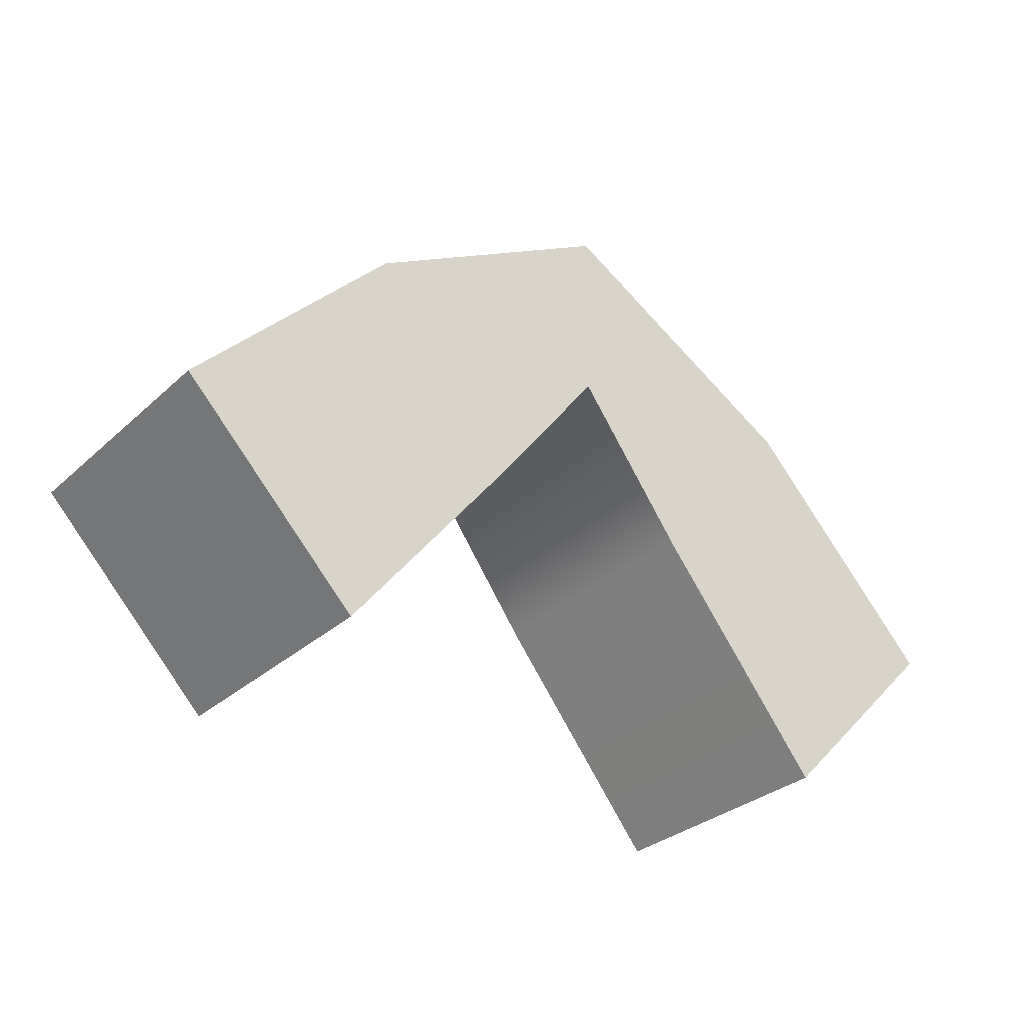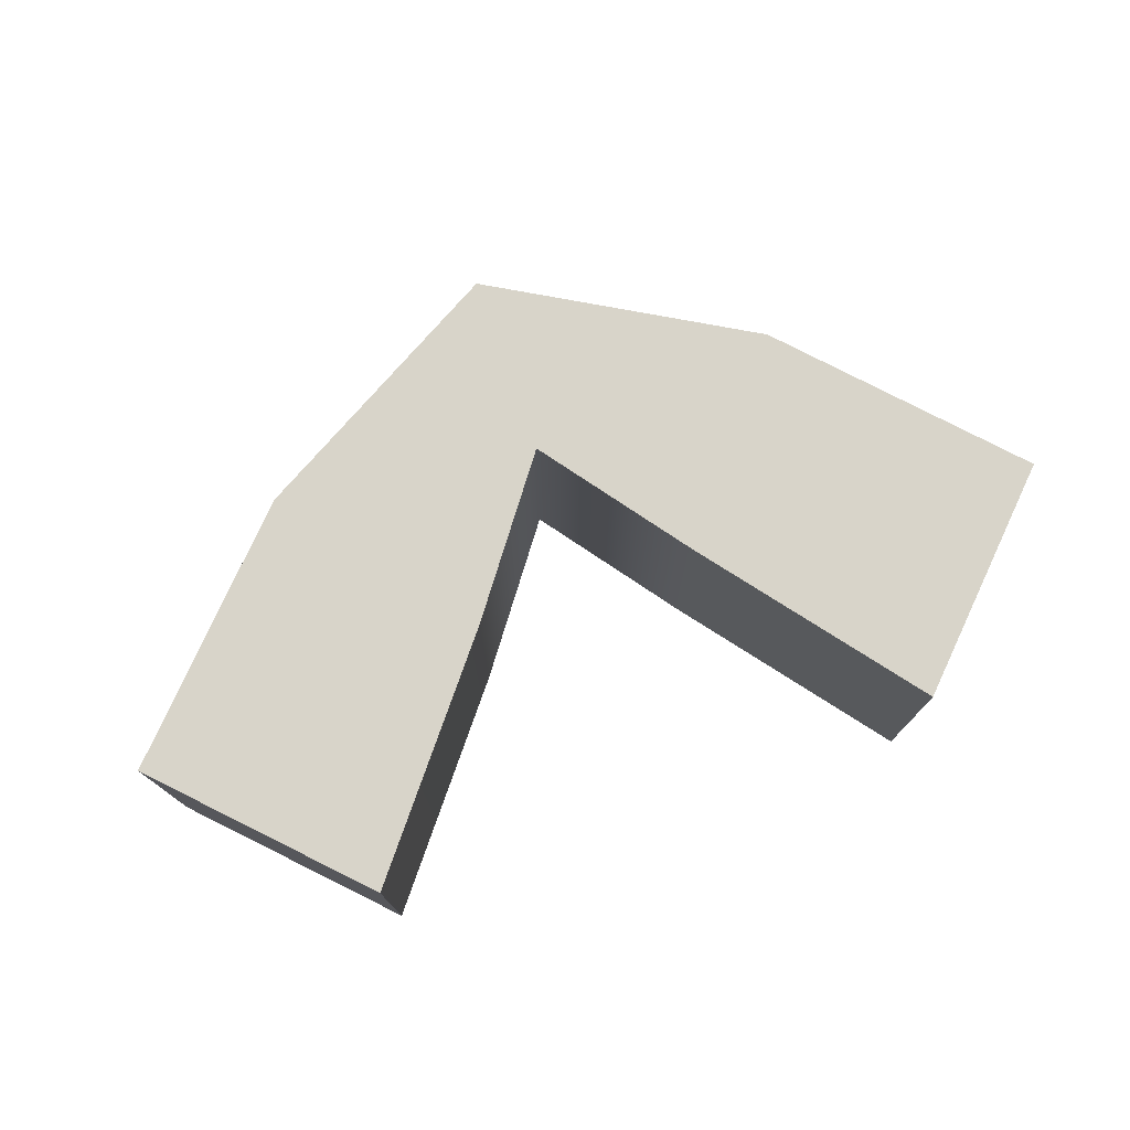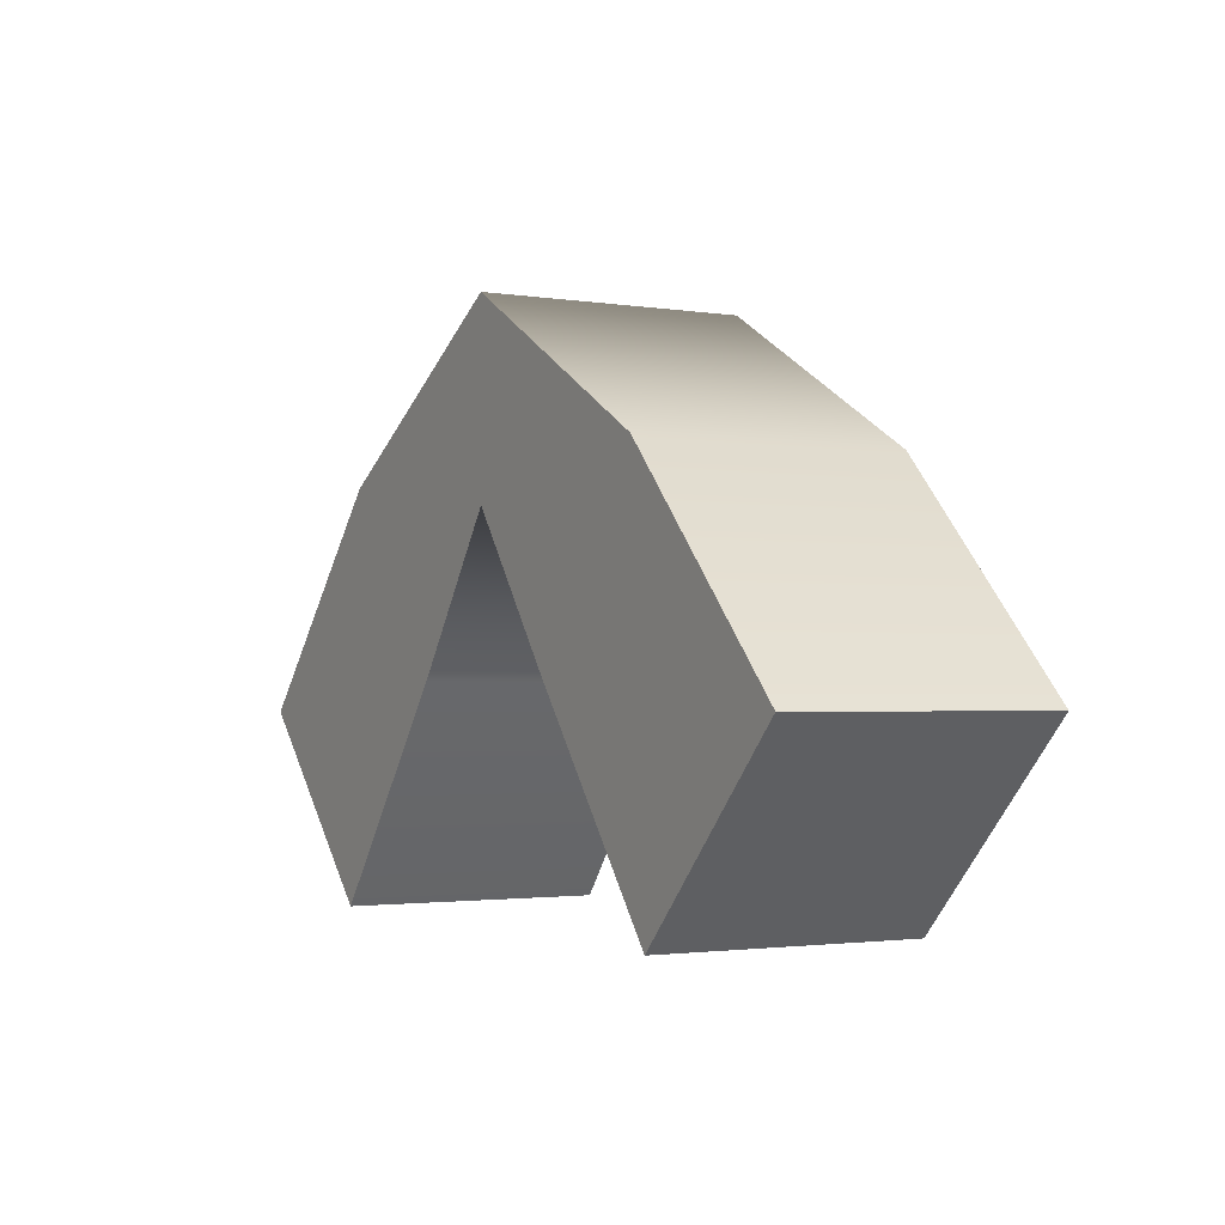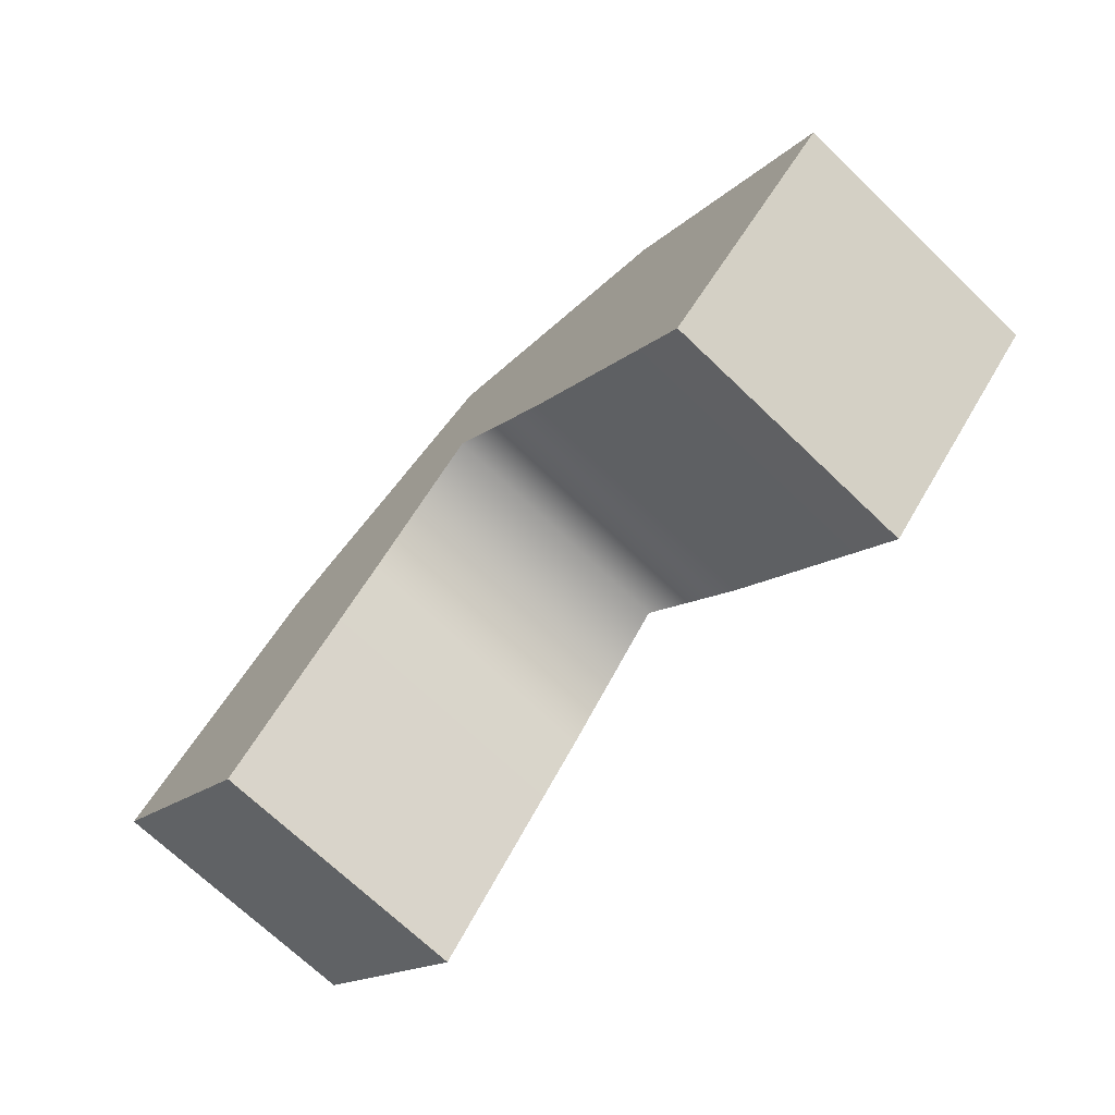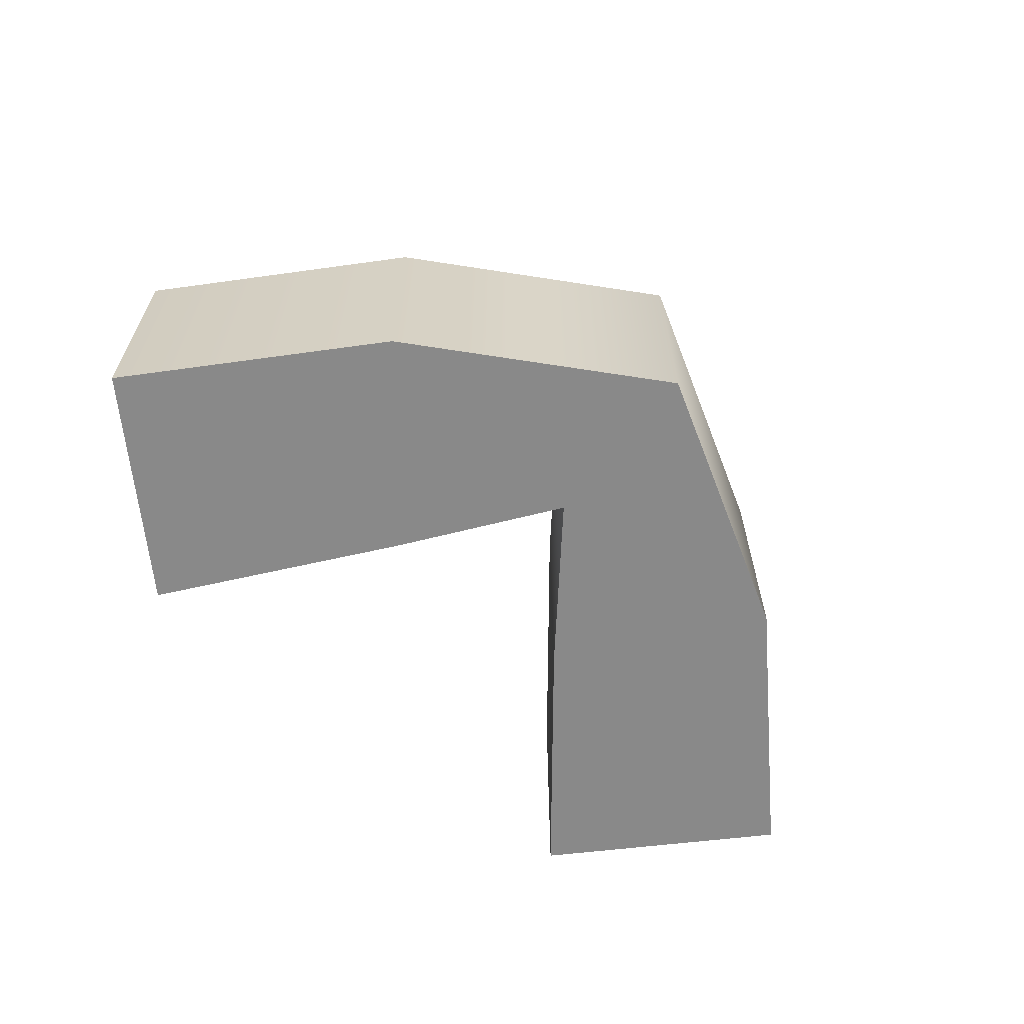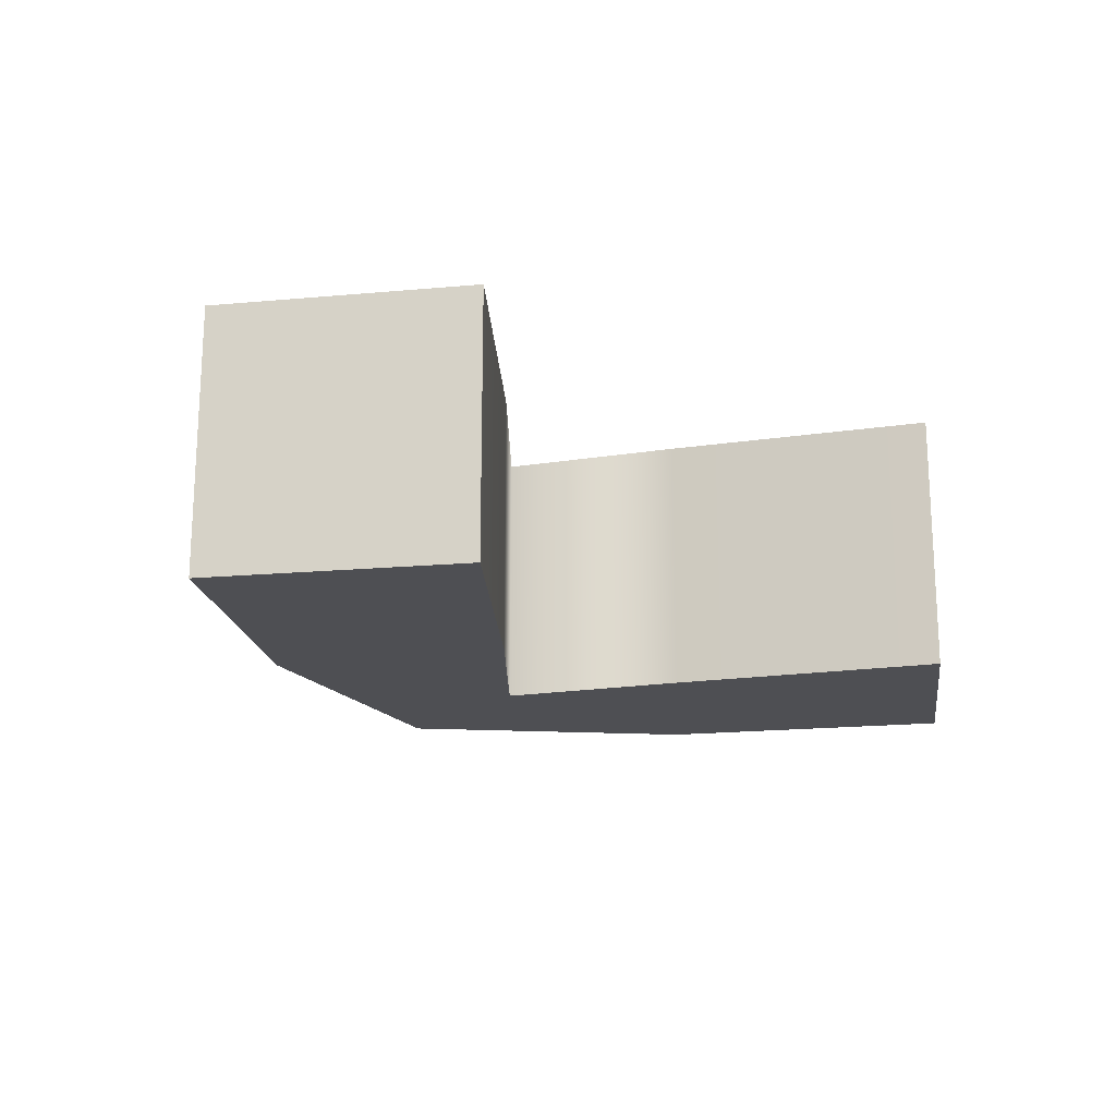
<metadata>
{"format":"obj","ext":"obj","renderer":"f3d","projection":"perspective","resolution":1024,"background":"white","views":[{"elev":-30.7,"azim":142.1,"up":"+Y"},{"elev":75.7,"azim":-19.0,"up":"+Z"},{"elev":-2.0,"azim":60.5,"up":"+Y"},{"elev":-71.1,"azim":-133.7,"up":"+Y"},{"elev":-63.2,"azim":141.4,"up":"+Z"},{"elev":-18.2,"azim":-35.5,"up":"+Z"}]}
</metadata>
<code>
v -0.4792 -0.3362 0.5
v 0.168 0.4821 0.5
v 0.588 1.061 0.5
v 1.012 0.4981 0.5
v 1.656 -0.3165 0.5
v -1.178 0.3709 0.5
v -0.4106 1.189 0.5
v 0.5836 1.768 0.5
v 1.574 1.205 0.5
v 2.344 0.3906 0.5
v -1.178 0.3709 -0.5
v -0.4106 1.189 -0.5
v 0.5836 1.768 -0.5
v 1.574 1.205 -0.5
v 2.344 0.3906 -0.5
v -0.4792 -0.3362 -0.5
v 0.168 0.4821 -0.5
v 0.588 1.061 -0.5
v 1.012 0.4981 -0.5
v 1.656 -0.3165 -0.5
g pCube1
f 1 2 7 6
f 2 3 8 7
f 3 4 9 8
f 4 5 10 9
f 6 7 12 11
f 7 8 13 12
f 8 9 14 13
f 9 10 15 14
f 11 12 17 16
f 12 13 18 17
f 13 14 19 18
f 14 15 20 19
f 16 17 2 1
f 17 18 3 2
f 18 19 4 3
f 19 20 5 4
f 5 20 15 10
f 16 1 6 11

</code>
